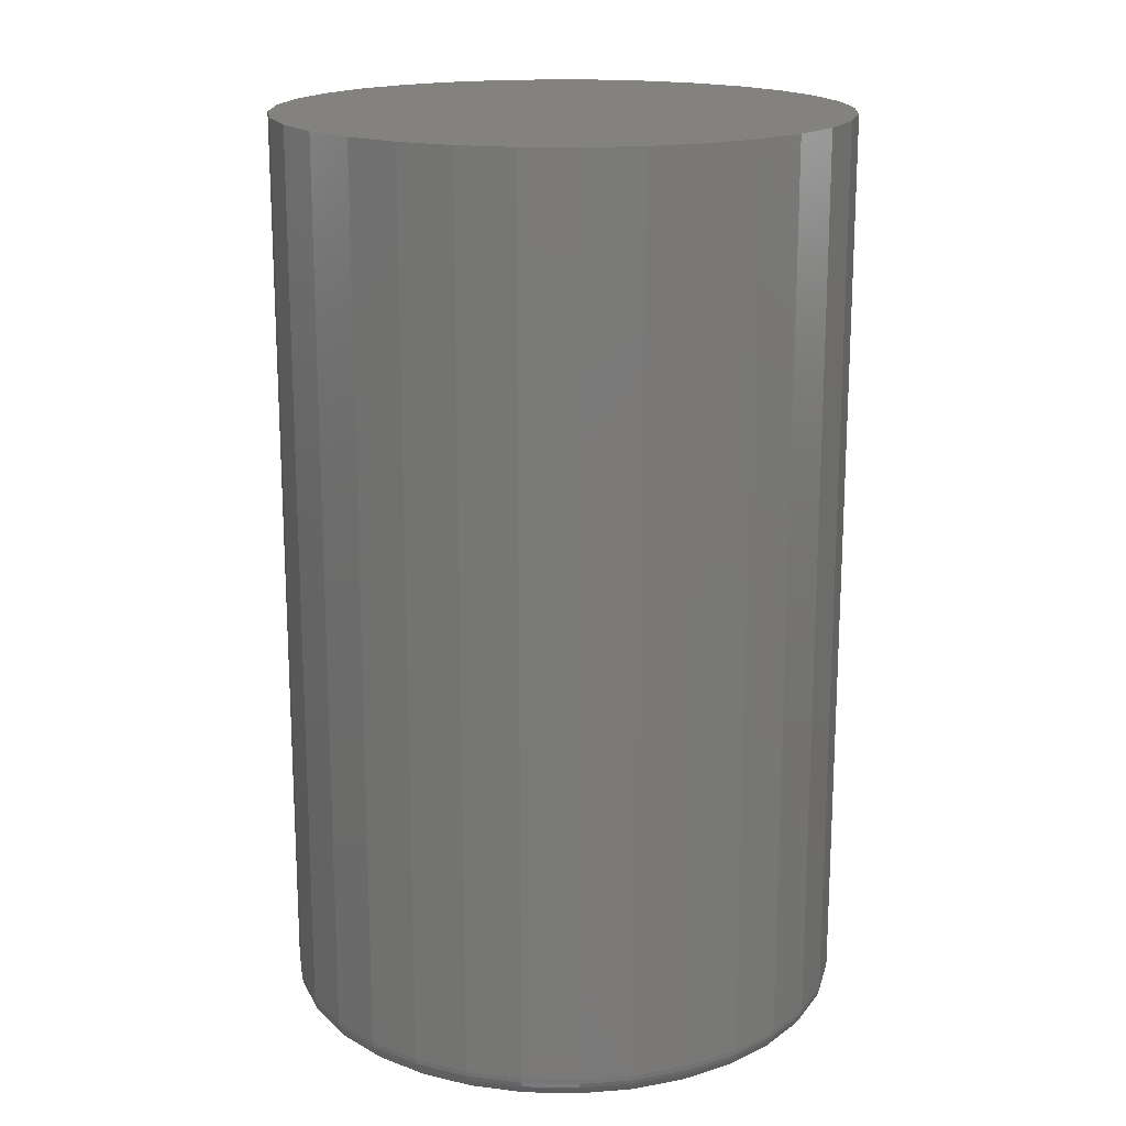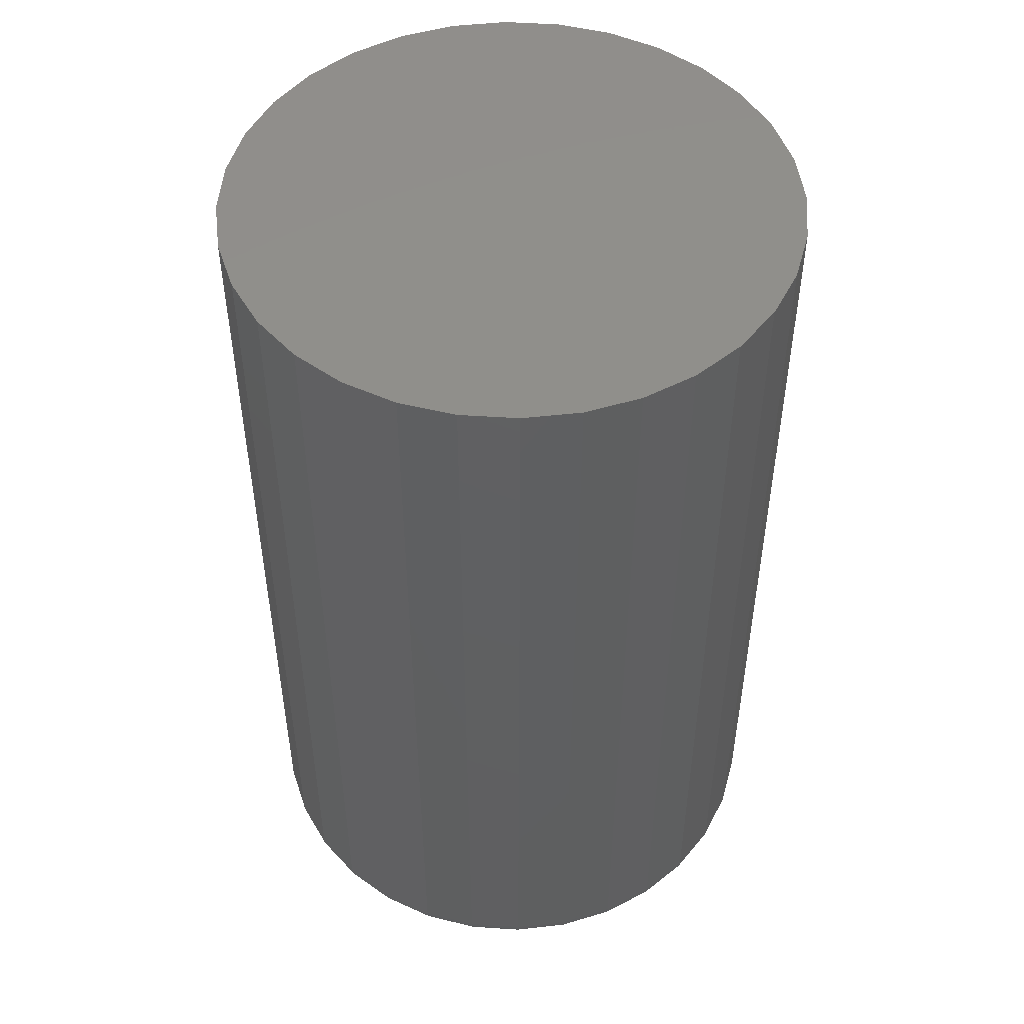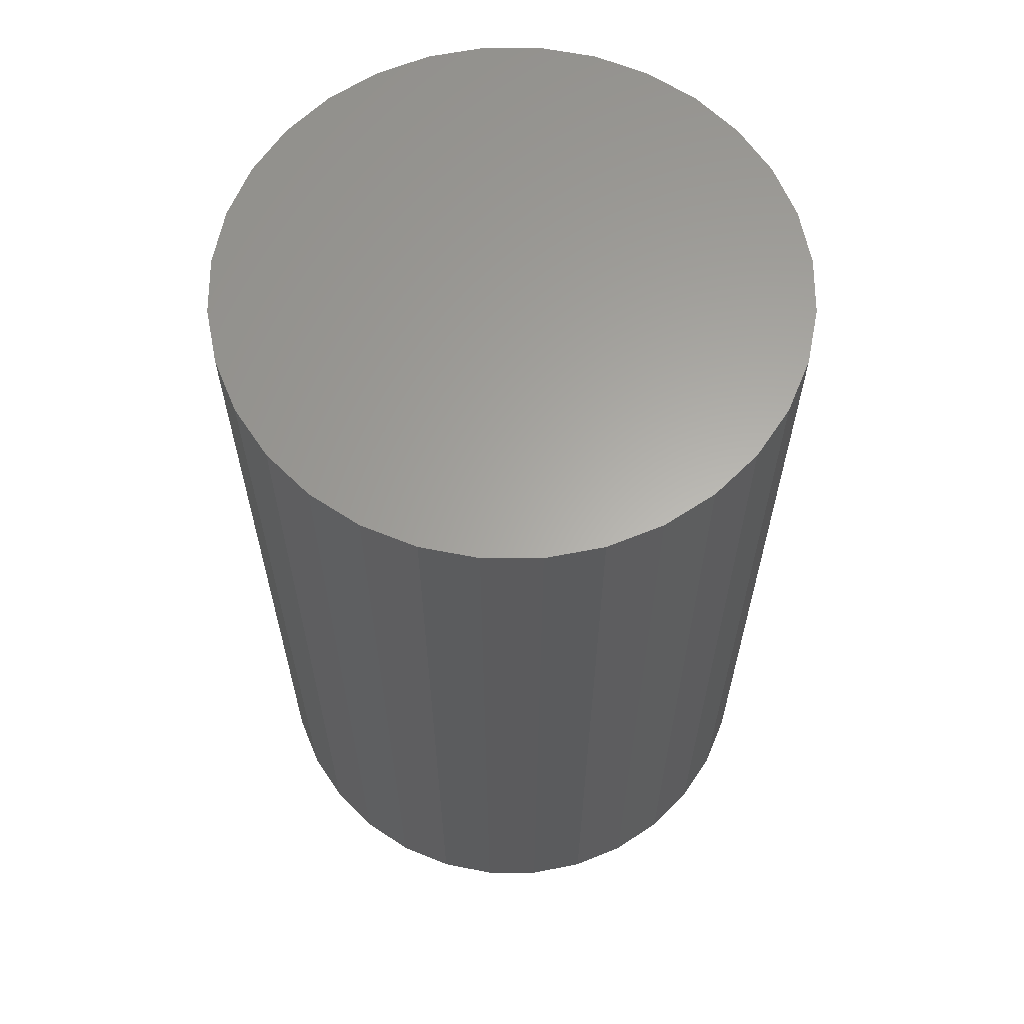
<metadata>
{"format":"stl","ext":"stl","renderer":"f3d","projection":"perspective","resolution":1024,"background":"white","views":[{"elev":17.6,"azim":30.6,"up":"+Z"},{"elev":49.6,"azim":66.0,"up":"+Z"},{"elev":62.7,"azim":39.4,"up":"+Z"}]}
</metadata>
<code>
# stl→obj: 320 verts, 636 faces
v 0.002796 0.608 0
v 0.01821 0.6065 0
v -0.01262 0.6065 0
v -0.02745 0.602 0
v 0.03304 0.602 0
v -0.04111 0.5947 0
v 0.0467 0.5947 0
v -0.05309 0.5848 0
v 0.05868 0.5848 0
v 0.0467 0.4632 0
v -0.04111 0.4632 0
v 0.05868 0.4731 0
v -0.02745 0.4559 0
v 0.03304 0.4559 0
v -0.01262 0.4514 0
v 0.01821 0.4514 0
v 0.002796 0.4499 0
v -0.05309 0.4731 0
v -0.06291 0.485 0
v 0.06851 0.485 0
v -0.07022 0.4987 0
v 0.07581 0.4987 0
v -0.07472 0.5135 0
v 0.08031 0.5135 0
v -0.07623 0.5289 0
v 0.08183 0.5289 0
v -0.07472 0.5444 0
v 0.08031 0.5444 0
v -0.07022 0.5592 0
v 0.07581 0.5592 0
v -0.06291 0.5729 0
v 0.06851 0.5729 0
v 0.08964 0.5289 0.007812
v 0.08964 0.5289 0.2812
v 0.08797 0.512 0.007812
v 0.08797 0.512 0.2812
v 0.08303 0.4957 0.007812
v 0.08303 0.4957 0.2812
v 0.075 0.4807 0.007812
v 0.075 0.4807 0.2812
v 0.0642 0.4675 0.007812
v 0.0642 0.4675 0.2812
v 0.05104 0.4567 0.007812
v 0.05104 0.4567 0.2812
v 0.03603 0.4487 0.007812
v 0.03603 0.4487 0.2812
v 0.01974 0.4438 0.007812
v 0.01974 0.4438 0.2812
v 0.002796 0.4421 0.007812
v 0.002796 0.4421 0.2812
v -0.01415 0.4438 0.007812
v -0.01415 0.4438 0.2812
v -0.03044 0.4487 0.007812
v -0.03044 0.4487 0.2812
v -0.04545 0.4567 0.007812
v -0.04545 0.4567 0.2812
v -0.05861 0.4675 0.007812
v -0.05861 0.4675 0.2812
v -0.06941 0.4807 0.007812
v -0.06941 0.4807 0.2812
v -0.07744 0.4957 0.007812
v -0.07744 0.4957 0.2812
v -0.08238 0.512 0.007812
v -0.08238 0.512 0.2812
v -0.08405 0.5289 0.007812
v -0.08405 0.5289 0.2812
v -0.08238 0.5459 0.007812
v -0.08238 0.5459 0.2812
v -0.07744 0.5622 0.007812
v -0.07744 0.5622 0.2812
v -0.06941 0.5772 0.007812
v -0.06941 0.5772 0.2812
v -0.05861 0.5904 0.007812
v -0.05861 0.5904 0.2812
v -0.04545 0.6012 0.007812
v -0.04545 0.6012 0.2812
v -0.03044 0.6092 0.007812
v -0.03044 0.6092 0.2812
v -0.01415 0.6141 0.007812
v -0.01415 0.6141 0.2812
v 0.002796 0.6158 0.007812
v 0.002796 0.6158 0.2812
v 0.01974 0.6141 0.007812
v 0.01974 0.6141 0.2812
v 0.03603 0.6092 0.007812
v 0.03603 0.6092 0.2812
v 0.05104 0.6012 0.007812
v 0.05104 0.6012 0.2812
v 0.0642 0.5904 0.007812
v 0.0642 0.5904 0.2812
v 0.075 0.5772 0.007812
v 0.075 0.5772 0.2812
v 0.08303 0.5622 0.007812
v 0.08303 0.5622 0.2812
v 0.08797 0.5459 0.007812
v 0.08797 0.5459 0.2812
v -0.0839 0.5289 0.006288
v -0.08223 0.5459 0.006288
v -0.08345 0.5289 0.004823
v -0.08179 0.5458 0.004823
v -0.08273 0.5289 0.003472
v -0.08109 0.5456 0.003472
v -0.08176 0.5289 0.002288
v -0.08013 0.5454 0.002288
v -0.08057 0.5289 0.001317
v -0.07897 0.5452 0.001317
v -0.07922 0.5289 0.0005947
v -0.07765 0.5449 0.0005947
v -0.07776 0.5289 0.0001501
v -0.07621 0.5447 0.0001501
v 0.08782 0.5459 0.006288
v 0.08949 0.5289 0.006288
v 0.08739 0.5458 0.004823
v 0.08904 0.5289 0.004823
v 0.08668 0.5456 0.003472
v 0.08832 0.5289 0.003472
v 0.08573 0.5454 0.002288
v 0.08735 0.5289 0.002288
v 0.08456 0.5452 0.001317
v 0.08617 0.5289 0.001317
v 0.08324 0.5449 0.0005947
v 0.08482 0.5289 0.0005947
v 0.0818 0.5447 0.0001501
v 0.08335 0.5289 0.0001501
v 0.08289 0.5621 0.006288
v 0.08248 0.562 0.004823
v 0.08181 0.5617 0.003472
v 0.08091 0.5613 0.002288
v 0.07982 0.5609 0.001317
v 0.07857 0.5603 0.0005947
v 0.07722 0.5598 0.0001501
v 0.07488 0.5771 0.006288
v 0.07451 0.5769 0.004823
v 0.07391 0.5765 0.003472
v 0.0731 0.5759 0.002288
v 0.07212 0.5753 0.001317
v 0.07099 0.5745 0.0005947
v 0.06977 0.5737 0.0001501
v 0.0641 0.5902 0.006288
v 0.06378 0.5899 0.004823
v 0.06327 0.5894 0.003472
v 0.06258 0.5887 0.002288
v 0.06175 0.5879 0.001317
v 0.06079 0.5869 0.0005947
v 0.05976 0.5859 0.0001501
v 0.05096 0.601 0.006288
v 0.05071 0.6007 0.004823
v 0.05031 0.6001 0.003472
v 0.04977 0.5993 0.002288
v 0.04911 0.5983 0.001317
v 0.04836 0.5971 0.0005947
v 0.04755 0.5959 0.0001501
v 0.03597 0.609 0.006288
v 0.0358 0.6086 0.004823
v 0.03553 0.608 0.003472
v 0.03515 0.6071 0.002288
v 0.0347 0.606 0.001317
v 0.03418 0.6047 0.0005947
v 0.03362 0.6034 0.0001501
v 0.01971 0.614 0.006288
v 0.01962 0.6135 0.004823
v 0.01948 0.6128 0.003472
v 0.01929 0.6119 0.002288
v 0.01906 0.6107 0.001317
v 0.0188 0.6094 0.0005947
v 0.01851 0.608 0.0001501
v 0.002796 0.6156 0.006288
v 0.002796 0.6152 0.004823
v 0.002796 0.6145 0.003472
v 0.002796 0.6135 0.002288
v 0.002796 0.6123 0.001317
v 0.002796 0.611 0.0005947
v 0.002796 0.6095 0.0001501
v -0.01412 0.614 0.006288
v -0.01403 0.6135 0.004823
v -0.01389 0.6128 0.003472
v -0.0137 0.6119 0.002288
v -0.01347 0.6107 0.001317
v -0.01321 0.6094 0.0005947
v -0.01292 0.608 0.0001501
v -0.03038 0.609 0.006288
v -0.03021 0.6086 0.004823
v -0.02993 0.608 0.003472
v -0.02956 0.6071 0.002288
v -0.02911 0.606 0.001317
v -0.02859 0.6047 0.0005947
v -0.02803 0.6034 0.0001501
v -0.04537 0.601 0.006288
v -0.04512 0.6007 0.004823
v -0.04472 0.6001 0.003472
v -0.04418 0.5993 0.002288
v -0.04352 0.5983 0.001317
v -0.04277 0.5971 0.0005947
v -0.04196 0.5959 0.0001501
v -0.0585 0.5902 0.006288
v -0.05819 0.5899 0.004823
v -0.05768 0.5894 0.003472
v -0.05699 0.5887 0.002288
v -0.05616 0.5879 0.001317
v -0.0552 0.5869 0.0005947
v -0.05416 0.5859 0.0001501
v -0.06929 0.5771 0.006288
v -0.06892 0.5769 0.004823
v -0.06832 0.5765 0.003472
v -0.06751 0.5759 0.002288
v -0.06652 0.5753 0.001317
v -0.0654 0.5745 0.0005947
v -0.06418 0.5737 0.0001501
v -0.0773 0.5621 0.006288
v -0.07689 0.562 0.004823
v -0.07622 0.5617 0.003472
v -0.07532 0.5613 0.002288
v -0.07423 0.5609 0.001317
v -0.07298 0.5603 0.0005947
v -0.07163 0.5598 0.0001501
v 0.08782 0.512 0.006288
v 0.08739 0.5121 0.004823
v 0.08668 0.5123 0.003472
v 0.08573 0.5125 0.002288
v 0.08456 0.5127 0.001317
v 0.08324 0.5129 0.0005947
v 0.0818 0.5132 0.0001501
v -0.08223 0.512 0.006288
v -0.08179 0.5121 0.004823
v -0.08109 0.5123 0.003472
v -0.08013 0.5125 0.002288
v -0.07897 0.5127 0.001317
v -0.07765 0.5129 0.0005947
v -0.07621 0.5132 0.0001501
v -0.0773 0.4958 0.006288
v -0.07689 0.4959 0.004823
v -0.07622 0.4962 0.003472
v -0.07532 0.4966 0.002288
v -0.07423 0.497 0.001317
v -0.07298 0.4976 0.0005947
v -0.07163 0.4981 0.0001501
v -0.06929 0.4808 0.006288
v -0.06892 0.481 0.004823
v -0.06832 0.4814 0.003472
v -0.06751 0.482 0.002288
v -0.06652 0.4826 0.001317
v -0.0654 0.4834 0.0005947
v -0.06418 0.4842 0.0001501
v -0.0585 0.4676 0.006288
v -0.05819 0.468 0.004823
v -0.05768 0.4685 0.003472
v -0.05699 0.4692 0.002288
v -0.05616 0.47 0.001317
v -0.0552 0.471 0.0005947
v -0.05416 0.472 0.0001501
v -0.04537 0.4569 0.006288
v -0.04512 0.4572 0.004823
v -0.04472 0.4578 0.003472
v -0.04418 0.4586 0.002288
v -0.04352 0.4596 0.001317
v -0.04277 0.4608 0.0005947
v -0.04196 0.462 0.0001501
v -0.03038 0.4489 0.006288
v -0.03021 0.4493 0.004823
v -0.02993 0.4499 0.003472
v -0.02956 0.4508 0.002288
v -0.02911 0.4519 0.001317
v -0.02859 0.4532 0.0005947
v -0.02803 0.4545 0.0001501
v -0.01412 0.4439 0.006288
v -0.01403 0.4444 0.004823
v -0.01389 0.4451 0.003472
v -0.0137 0.446 0.002288
v -0.01347 0.4472 0.001317
v -0.01321 0.4485 0.0005947
v -0.01292 0.4499 0.0001501
v 0.002796 0.4423 0.006288
v 0.002796 0.4427 0.004823
v 0.002796 0.4434 0.003472
v 0.002796 0.4444 0.002288
v 0.002796 0.4456 0.001317
v 0.002796 0.4469 0.0005947
v 0.002796 0.4484 0.0001501
v 0.01971 0.4439 0.006288
v 0.01962 0.4444 0.004823
v 0.01948 0.4451 0.003472
v 0.01929 0.446 0.002288
v 0.01906 0.4472 0.001317
v 0.0188 0.4485 0.0005947
v 0.01851 0.4499 0.0001501
v 0.03597 0.4489 0.006288
v 0.0358 0.4493 0.004823
v 0.03553 0.4499 0.003472
v 0.03515 0.4508 0.002288
v 0.0347 0.4519 0.001317
v 0.03418 0.4532 0.0005947
v 0.03362 0.4545 0.0001501
v 0.05096 0.4569 0.006288
v 0.05071 0.4572 0.004823
v 0.05031 0.4578 0.003472
v 0.04977 0.4586 0.002288
v 0.04911 0.4596 0.001317
v 0.04836 0.4608 0.0005947
v 0.04755 0.462 0.0001501
v 0.0641 0.4676 0.006288
v 0.06378 0.468 0.004823
v 0.06327 0.4685 0.003472
v 0.06258 0.4692 0.002288
v 0.06175 0.47 0.001317
v 0.06079 0.471 0.0005947
v 0.05976 0.472 0.0001501
v 0.07488 0.4808 0.006288
v 0.07451 0.481 0.004823
v 0.07391 0.4814 0.003472
v 0.0731 0.482 0.002288
v 0.07212 0.4826 0.001317
v 0.07099 0.4834 0.0005947
v 0.06977 0.4842 0.0001501
v 0.08289 0.4958 0.006288
v 0.08248 0.4959 0.004823
v 0.08181 0.4962 0.003472
v 0.08091 0.4966 0.002288
v 0.07982 0.497 0.001317
v 0.07857 0.4976 0.0005947
v 0.07722 0.4981 0.0001501
f 1 2 3
f 4 3 2
f 5 4 2
f 6 4 5
f 7 6 5
f 8 6 7
f 9 8 7
f 10 11 12
f 13 11 10
f 14 13 10
f 15 13 14
f 16 15 14
f 17 15 16
f 11 18 12
f 12 18 19
f 12 19 20
f 20 19 21
f 20 21 22
f 22 21 23
f 22 23 24
f 24 23 25
f 24 25 26
f 26 25 27
f 26 27 28
f 28 27 29
f 28 29 30
f 30 29 31
f 30 31 32
f 32 31 8
f 32 8 9
f 33 34 35
f 35 34 36
f 35 36 37
f 37 36 38
f 37 38 39
f 39 38 40
f 39 40 41
f 41 40 42
f 41 42 43
f 43 42 44
f 43 44 45
f 45 44 46
f 45 46 47
f 47 46 48
f 47 48 49
f 49 48 50
f 49 50 51
f 51 50 52
f 51 52 53
f 53 52 54
f 53 54 55
f 55 54 56
f 55 56 57
f 57 56 58
f 57 58 59
f 59 58 60
f 59 60 61
f 61 60 62
f 61 62 63
f 63 62 64
f 63 64 65
f 65 64 66
f 65 66 67
f 67 66 68
f 67 68 69
f 69 68 70
f 69 70 71
f 71 70 72
f 71 72 73
f 73 72 74
f 73 74 75
f 75 74 76
f 75 76 77
f 77 76 78
f 77 78 79
f 79 78 80
f 79 80 81
f 81 80 82
f 81 82 83
f 83 82 84
f 83 84 85
f 85 84 86
f 85 86 87
f 87 86 88
f 87 88 89
f 89 88 90
f 89 90 91
f 91 90 92
f 91 92 93
f 93 92 94
f 93 94 95
f 95 94 96
f 95 96 33
f 33 96 34
f 65 67 97
f 97 67 98
f 97 98 99
f 99 98 100
f 99 100 101
f 101 100 102
f 101 102 103
f 103 102 104
f 103 104 105
f 105 104 106
f 105 106 107
f 107 106 108
f 107 108 109
f 109 108 110
f 109 110 25
f 25 110 27
f 95 33 111
f 111 33 112
f 111 112 113
f 113 112 114
f 113 114 115
f 115 114 116
f 115 116 117
f 117 116 118
f 117 118 119
f 119 118 120
f 119 120 121
f 121 120 122
f 121 122 123
f 123 122 124
f 123 124 28
f 28 124 26
f 93 95 125
f 125 95 111
f 125 111 126
f 126 111 113
f 126 113 127
f 127 113 115
f 127 115 128
f 128 115 117
f 128 117 129
f 129 117 119
f 129 119 130
f 130 119 121
f 130 121 131
f 131 121 123
f 131 123 30
f 30 123 28
f 91 93 132
f 132 93 125
f 132 125 133
f 133 125 126
f 133 126 134
f 134 126 127
f 134 127 135
f 135 127 128
f 135 128 136
f 136 128 129
f 136 129 137
f 137 129 130
f 137 130 138
f 138 130 131
f 138 131 32
f 32 131 30
f 89 91 139
f 139 91 132
f 139 132 140
f 140 132 133
f 140 133 141
f 141 133 134
f 141 134 142
f 142 134 135
f 142 135 143
f 143 135 136
f 143 136 144
f 144 136 137
f 144 137 145
f 145 137 138
f 145 138 9
f 9 138 32
f 87 89 146
f 146 89 139
f 146 139 147
f 147 139 140
f 147 140 148
f 148 140 141
f 148 141 149
f 149 141 142
f 149 142 150
f 150 142 143
f 150 143 151
f 151 143 144
f 151 144 152
f 152 144 145
f 152 145 7
f 7 145 9
f 85 87 153
f 153 87 146
f 153 146 154
f 154 146 147
f 154 147 155
f 155 147 148
f 155 148 156
f 156 148 149
f 156 149 157
f 157 149 150
f 157 150 158
f 158 150 151
f 158 151 159
f 159 151 152
f 159 152 5
f 5 152 7
f 83 85 160
f 160 85 153
f 160 153 161
f 161 153 154
f 161 154 162
f 162 154 155
f 162 155 163
f 163 155 156
f 163 156 164
f 164 156 157
f 164 157 165
f 165 157 158
f 165 158 166
f 166 158 159
f 166 159 2
f 2 159 5
f 81 83 167
f 167 83 160
f 167 160 168
f 168 160 161
f 168 161 169
f 169 161 162
f 169 162 170
f 170 162 163
f 170 163 171
f 171 163 164
f 171 164 172
f 172 164 165
f 172 165 173
f 173 165 166
f 173 166 1
f 1 166 2
f 79 81 174
f 174 81 167
f 174 167 175
f 175 167 168
f 175 168 176
f 176 168 169
f 176 169 177
f 177 169 170
f 177 170 178
f 178 170 171
f 178 171 179
f 179 171 172
f 179 172 180
f 180 172 173
f 180 173 3
f 3 173 1
f 77 79 181
f 181 79 174
f 181 174 182
f 182 174 175
f 182 175 183
f 183 175 176
f 183 176 184
f 184 176 177
f 184 177 185
f 185 177 178
f 185 178 186
f 186 178 179
f 186 179 187
f 187 179 180
f 187 180 4
f 4 180 3
f 75 77 188
f 188 77 181
f 188 181 189
f 189 181 182
f 189 182 190
f 190 182 183
f 190 183 191
f 191 183 184
f 191 184 192
f 192 184 185
f 192 185 193
f 193 185 186
f 193 186 194
f 194 186 187
f 194 187 6
f 6 187 4
f 73 75 195
f 195 75 188
f 195 188 196
f 196 188 189
f 196 189 197
f 197 189 190
f 197 190 198
f 198 190 191
f 198 191 199
f 199 191 192
f 199 192 200
f 200 192 193
f 200 193 201
f 201 193 194
f 201 194 8
f 8 194 6
f 71 73 202
f 202 73 195
f 202 195 203
f 203 195 196
f 203 196 204
f 204 196 197
f 204 197 205
f 205 197 198
f 205 198 206
f 206 198 199
f 206 199 207
f 207 199 200
f 207 200 208
f 208 200 201
f 208 201 31
f 31 201 8
f 69 71 209
f 209 71 202
f 209 202 210
f 210 202 203
f 210 203 211
f 211 203 204
f 211 204 212
f 212 204 205
f 212 205 213
f 213 205 206
f 213 206 214
f 214 206 207
f 214 207 215
f 215 207 208
f 215 208 29
f 29 208 31
f 67 69 98
f 98 69 209
f 98 209 100
f 100 209 210
f 100 210 102
f 102 210 211
f 102 211 104
f 104 211 212
f 104 212 106
f 106 212 213
f 106 213 108
f 108 213 214
f 108 214 110
f 110 214 215
f 110 215 27
f 27 215 29
f 33 35 112
f 112 35 216
f 112 216 114
f 114 216 217
f 114 217 116
f 116 217 218
f 116 218 118
f 118 218 219
f 118 219 120
f 120 219 220
f 120 220 122
f 122 220 221
f 122 221 124
f 124 221 222
f 124 222 26
f 26 222 24
f 63 65 223
f 223 65 97
f 223 97 224
f 224 97 99
f 224 99 225
f 225 99 101
f 225 101 226
f 226 101 103
f 226 103 227
f 227 103 105
f 227 105 228
f 228 105 107
f 228 107 229
f 229 107 109
f 229 109 23
f 23 109 25
f 61 63 230
f 230 63 223
f 230 223 231
f 231 223 224
f 231 224 232
f 232 224 225
f 232 225 233
f 233 225 226
f 233 226 234
f 234 226 227
f 234 227 235
f 235 227 228
f 235 228 236
f 236 228 229
f 236 229 21
f 21 229 23
f 59 61 237
f 237 61 230
f 237 230 238
f 238 230 231
f 238 231 239
f 239 231 232
f 239 232 240
f 240 232 233
f 240 233 241
f 241 233 234
f 241 234 242
f 242 234 235
f 242 235 243
f 243 235 236
f 243 236 19
f 19 236 21
f 57 59 244
f 244 59 237
f 244 237 245
f 245 237 238
f 245 238 246
f 246 238 239
f 246 239 247
f 247 239 240
f 247 240 248
f 248 240 241
f 248 241 249
f 249 241 242
f 249 242 250
f 250 242 243
f 250 243 18
f 18 243 19
f 55 57 251
f 251 57 244
f 251 244 252
f 252 244 245
f 252 245 253
f 253 245 246
f 253 246 254
f 254 246 247
f 254 247 255
f 255 247 248
f 255 248 256
f 256 248 249
f 256 249 257
f 257 249 250
f 257 250 11
f 11 250 18
f 53 55 258
f 258 55 251
f 258 251 259
f 259 251 252
f 259 252 260
f 260 252 253
f 260 253 261
f 261 253 254
f 261 254 262
f 262 254 255
f 262 255 263
f 263 255 256
f 263 256 264
f 264 256 257
f 264 257 13
f 13 257 11
f 51 53 265
f 265 53 258
f 265 258 266
f 266 258 259
f 266 259 267
f 267 259 260
f 267 260 268
f 268 260 261
f 268 261 269
f 269 261 262
f 269 262 270
f 270 262 263
f 270 263 271
f 271 263 264
f 271 264 15
f 15 264 13
f 49 51 272
f 272 51 265
f 272 265 273
f 273 265 266
f 273 266 274
f 274 266 267
f 274 267 275
f 275 267 268
f 275 268 276
f 276 268 269
f 276 269 277
f 277 269 270
f 277 270 278
f 278 270 271
f 278 271 17
f 17 271 15
f 47 49 279
f 279 49 272
f 279 272 280
f 280 272 273
f 280 273 281
f 281 273 274
f 281 274 282
f 282 274 275
f 282 275 283
f 283 275 276
f 283 276 284
f 284 276 277
f 284 277 285
f 285 277 278
f 285 278 16
f 16 278 17
f 45 47 286
f 286 47 279
f 286 279 287
f 287 279 280
f 287 280 288
f 288 280 281
f 288 281 289
f 289 281 282
f 289 282 290
f 290 282 283
f 290 283 291
f 291 283 284
f 291 284 292
f 292 284 285
f 292 285 14
f 14 285 16
f 43 45 293
f 293 45 286
f 293 286 294
f 294 286 287
f 294 287 295
f 295 287 288
f 295 288 296
f 296 288 289
f 296 289 297
f 297 289 290
f 297 290 298
f 298 290 291
f 298 291 299
f 299 291 292
f 299 292 10
f 10 292 14
f 41 43 300
f 300 43 293
f 300 293 301
f 301 293 294
f 301 294 302
f 302 294 295
f 302 295 303
f 303 295 296
f 303 296 304
f 304 296 297
f 304 297 305
f 305 297 298
f 305 298 306
f 306 298 299
f 306 299 12
f 12 299 10
f 39 41 307
f 307 41 300
f 307 300 308
f 308 300 301
f 308 301 309
f 309 301 302
f 309 302 310
f 310 302 303
f 310 303 311
f 311 303 304
f 311 304 312
f 312 304 305
f 312 305 313
f 313 305 306
f 313 306 20
f 20 306 12
f 37 39 314
f 314 39 307
f 314 307 315
f 315 307 308
f 315 308 316
f 316 308 309
f 316 309 317
f 317 309 310
f 317 310 318
f 318 310 311
f 318 311 319
f 319 311 312
f 319 312 320
f 320 312 313
f 320 313 22
f 22 313 20
f 35 37 216
f 216 37 314
f 216 314 217
f 217 314 315
f 217 315 218
f 218 315 316
f 218 316 219
f 219 316 317
f 219 317 220
f 220 317 318
f 220 318 221
f 221 318 319
f 221 319 222
f 222 319 320
f 222 320 24
f 24 320 22
f 80 84 82
f 84 80 78
f 84 78 86
f 86 78 76
f 86 76 88
f 88 76 74
f 88 74 90
f 42 56 44
f 44 56 54
f 44 54 46
f 46 54 52
f 46 52 48
f 48 52 50
f 90 74 92
f 92 74 72
f 92 72 94
f 94 72 70
f 94 70 96
f 96 70 68
f 96 68 34
f 34 68 66
f 34 66 36
f 36 66 64
f 36 64 38
f 38 64 62
f 38 62 40
f 40 62 60
f 40 60 42
f 42 60 58
f 42 58 56

</code>
